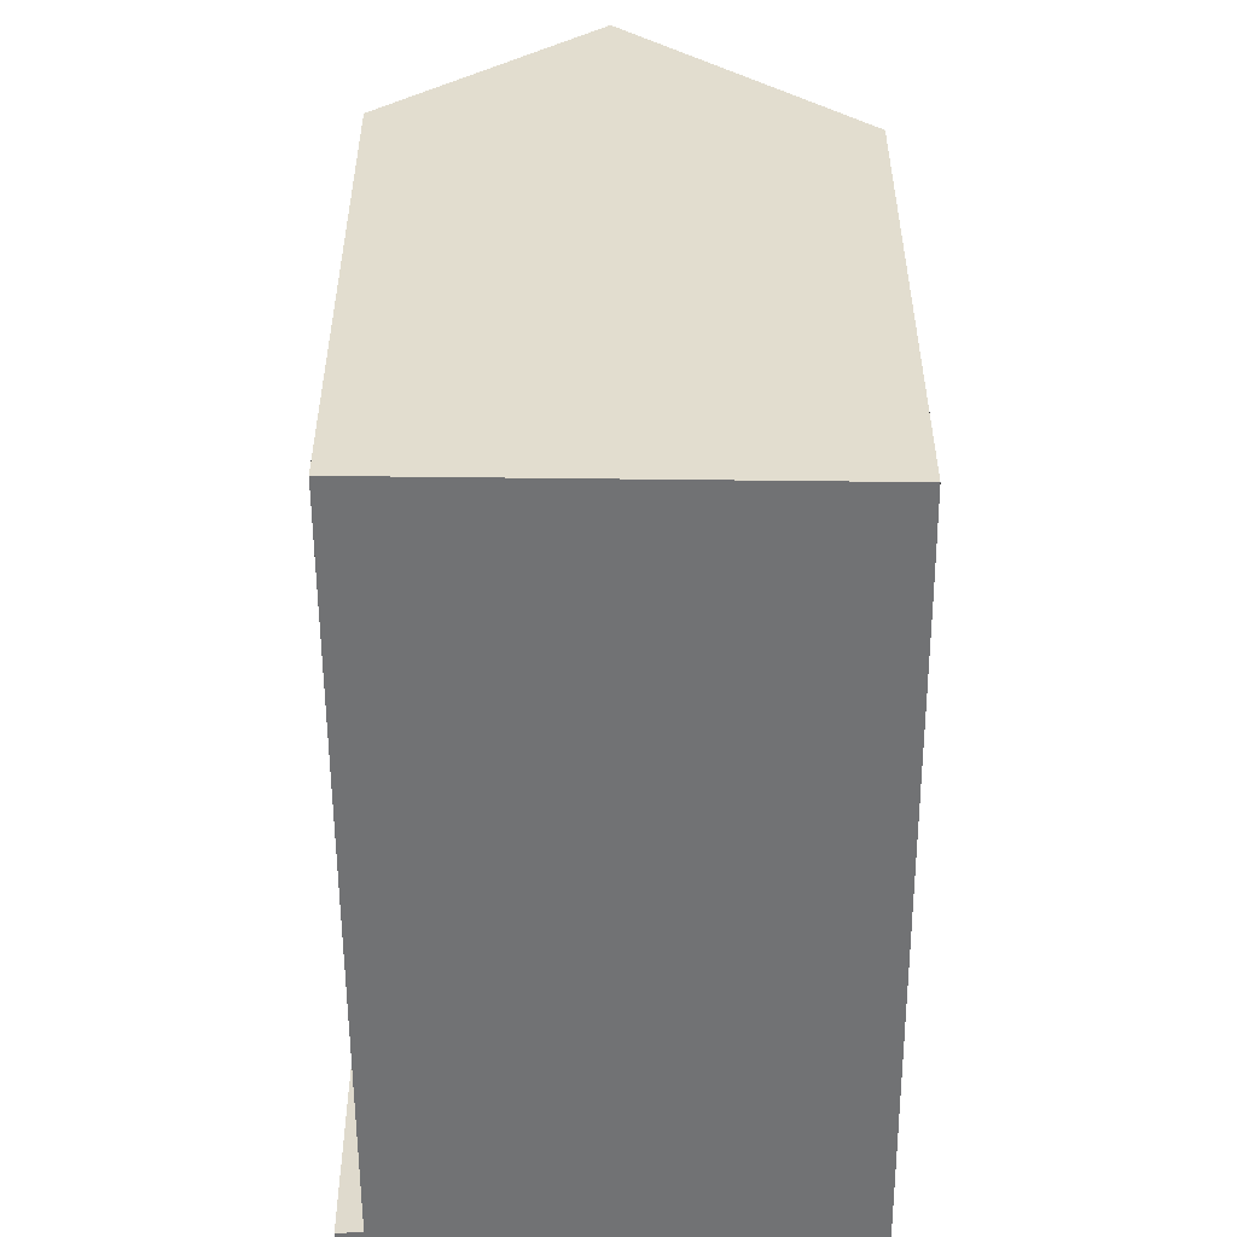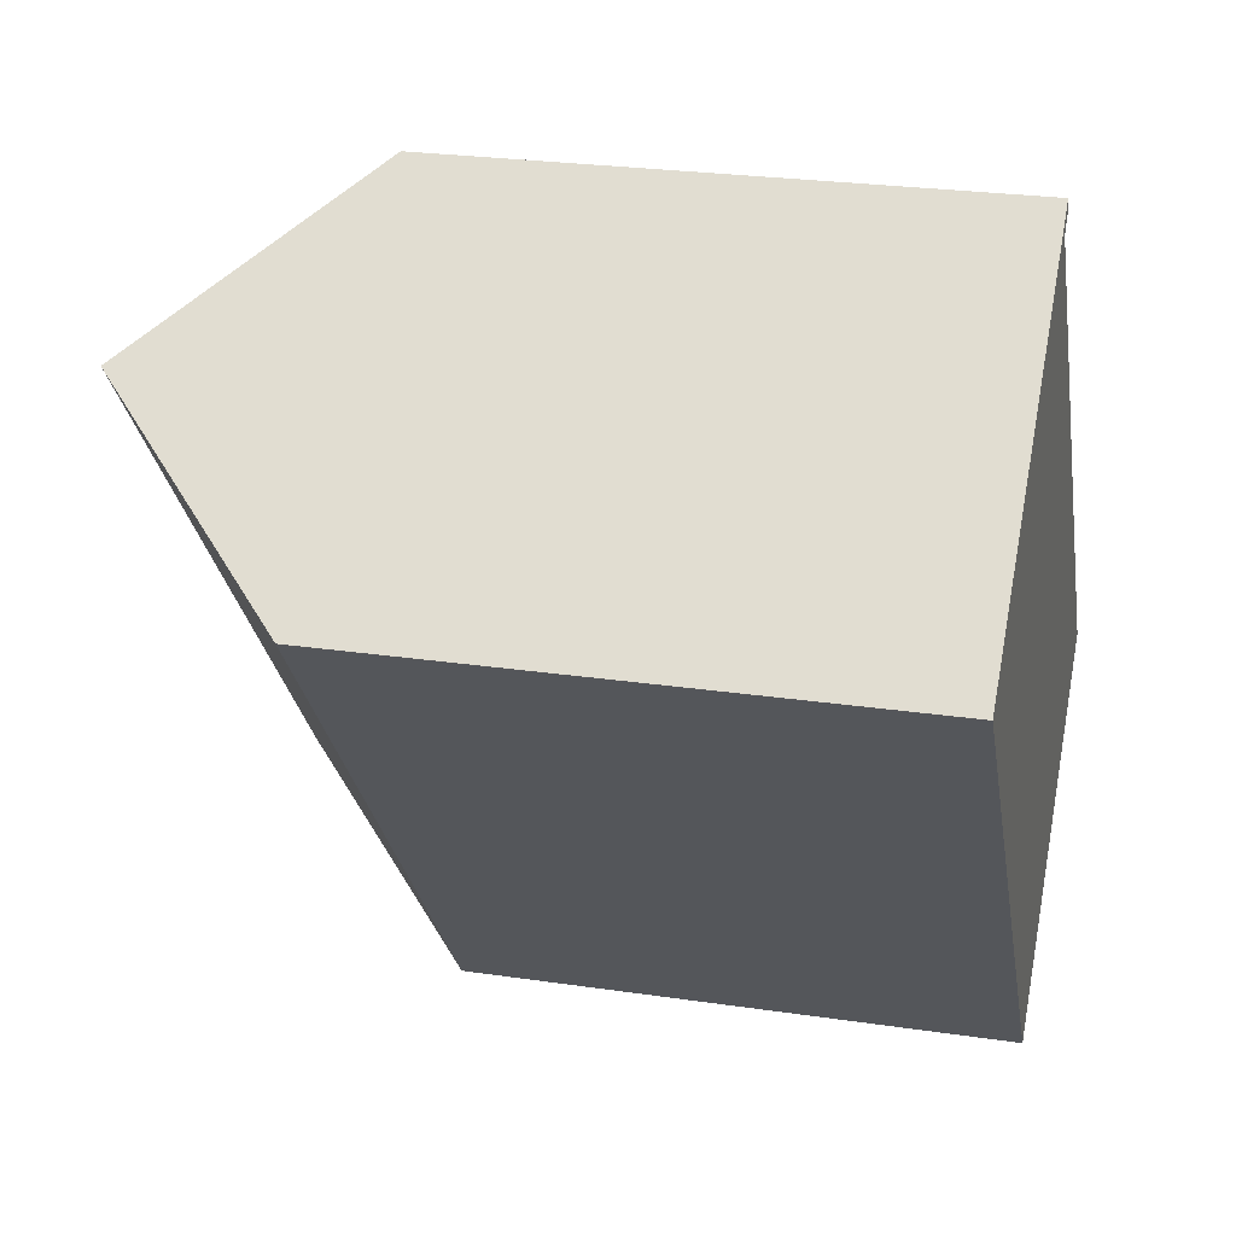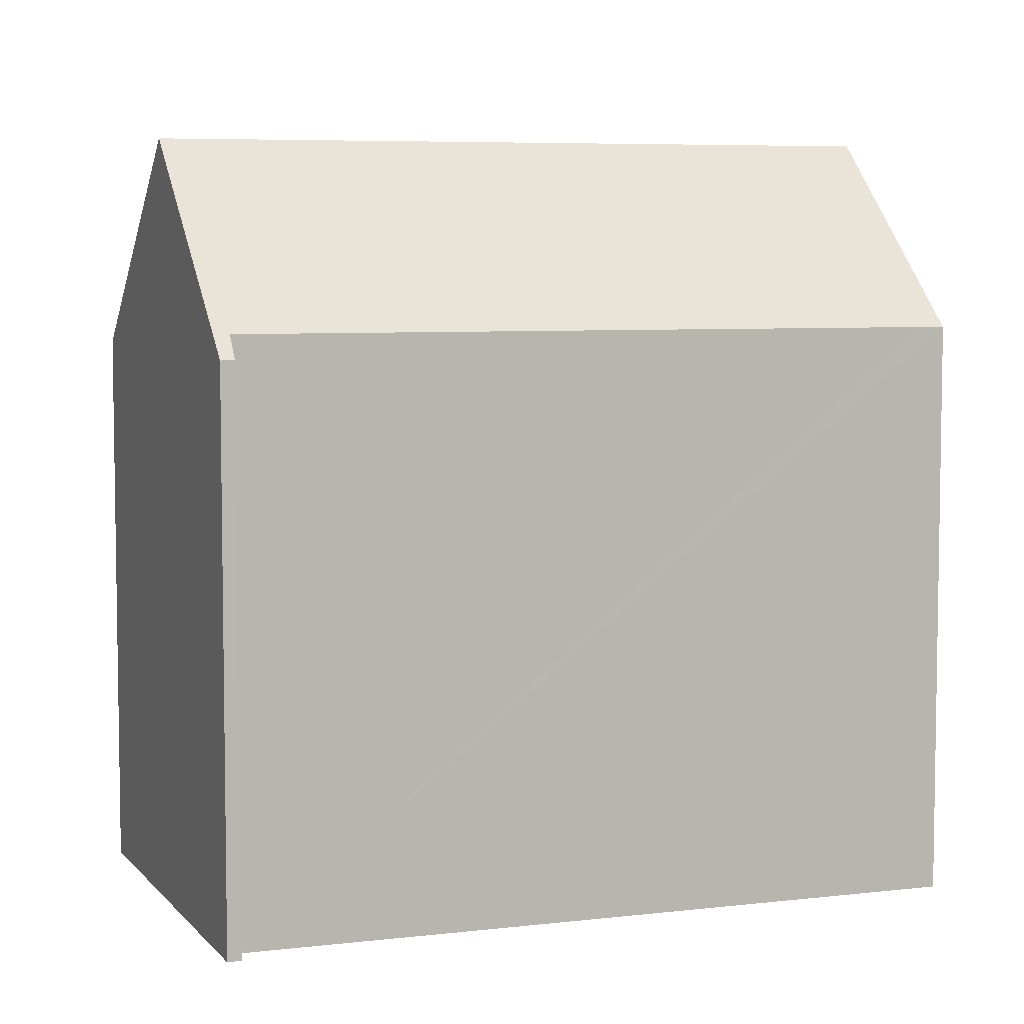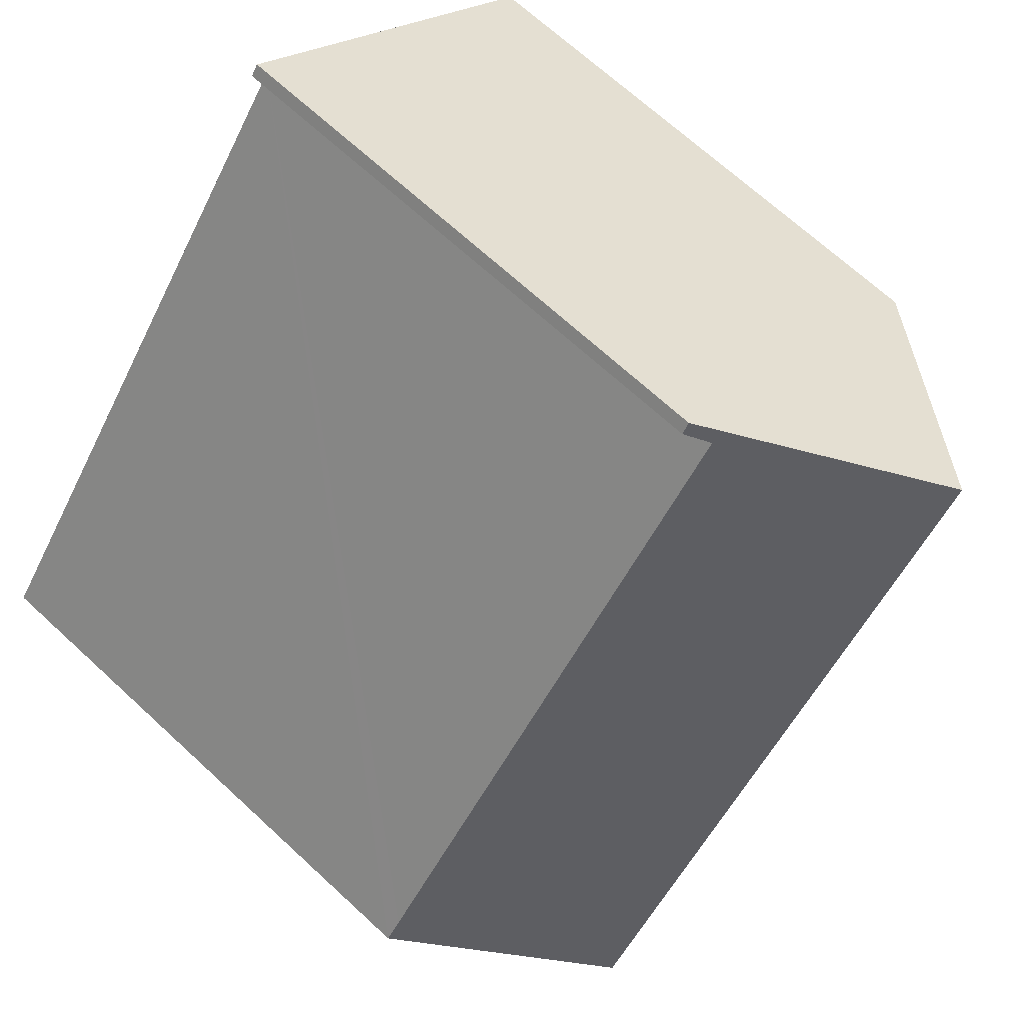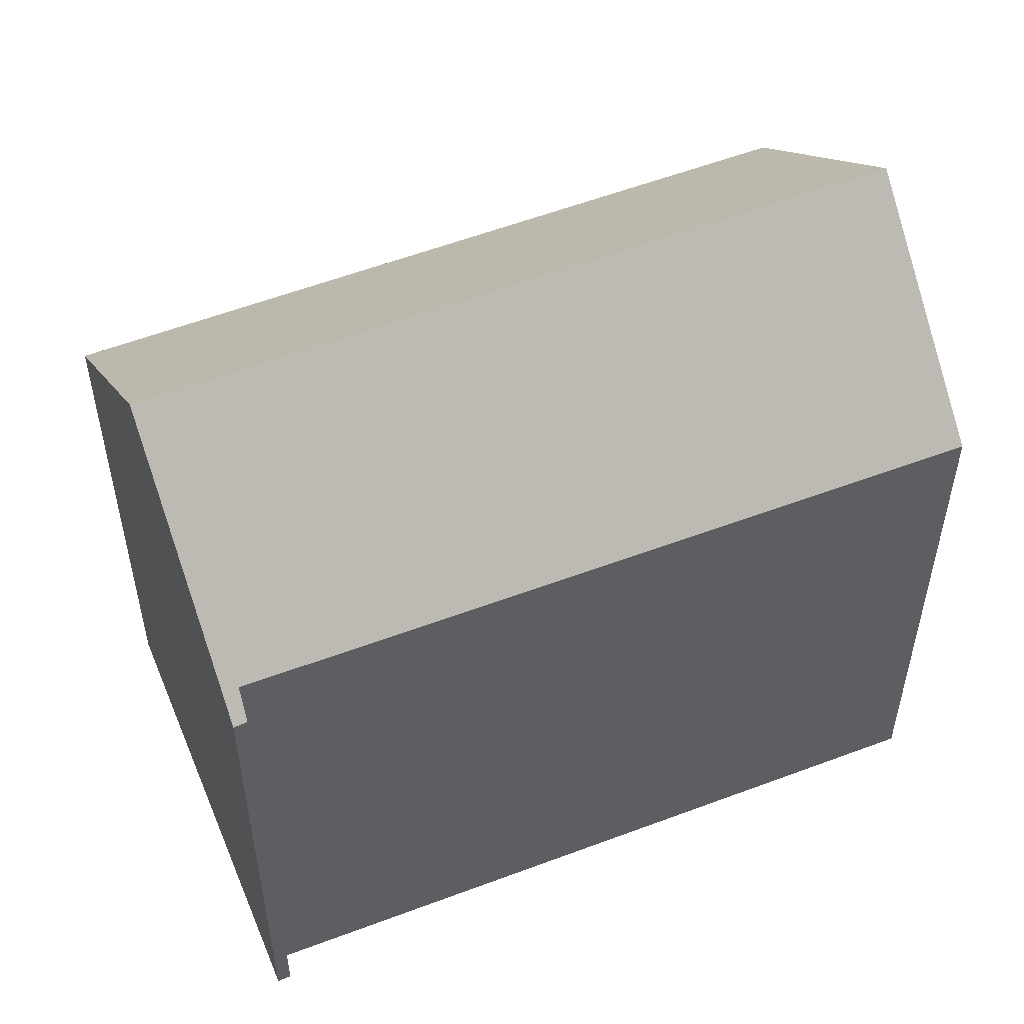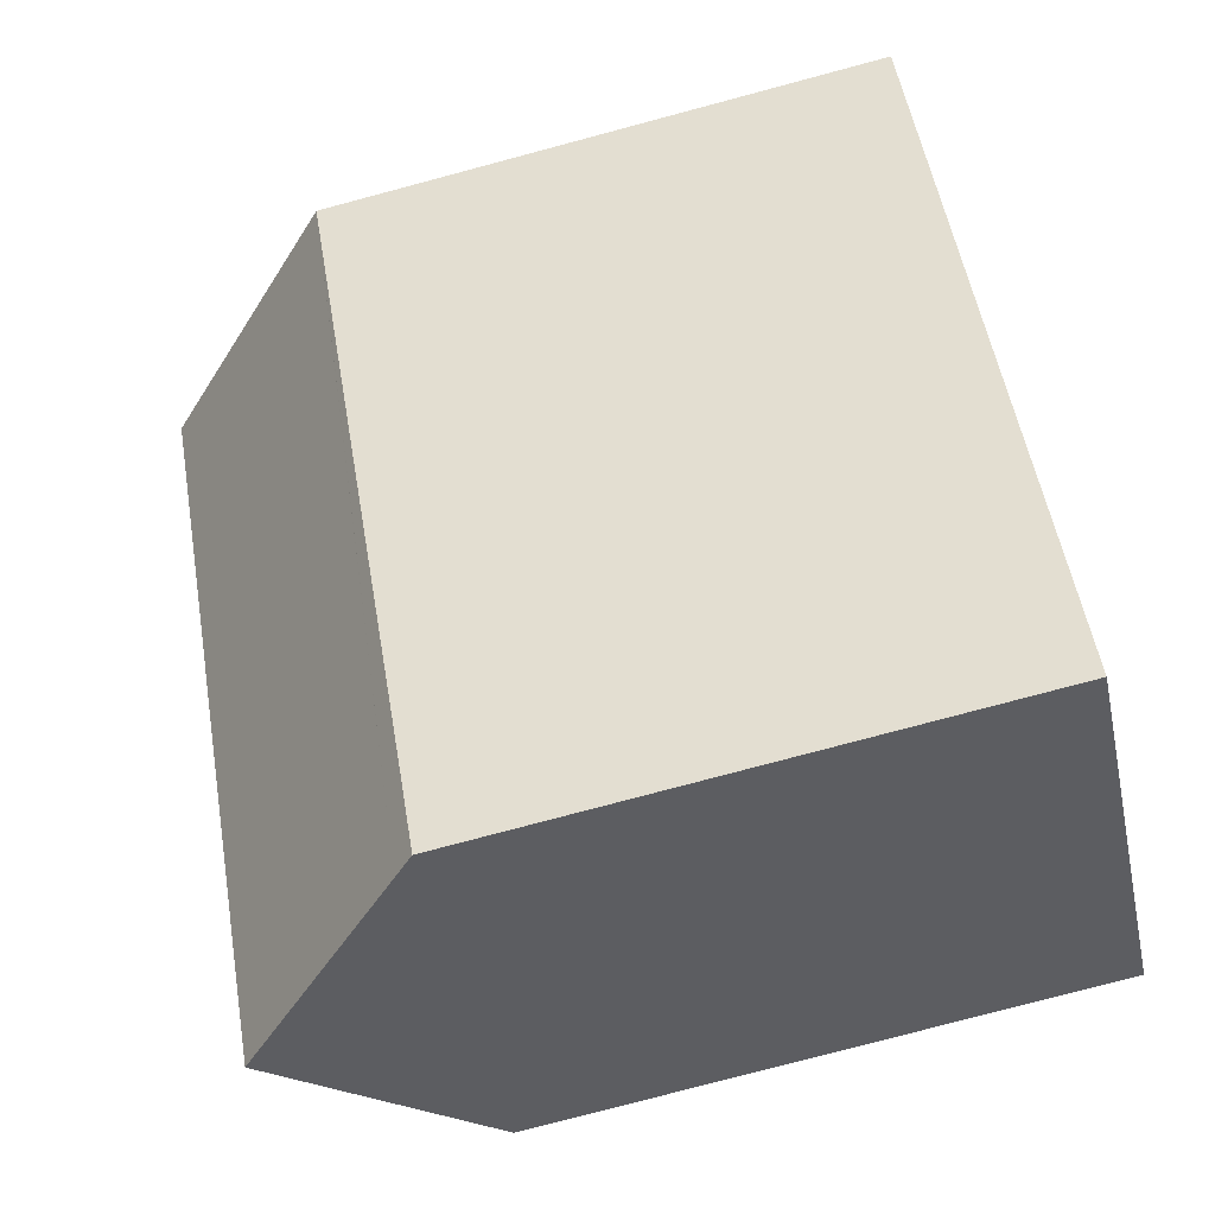
<metadata>
{"format":"obj","ext":"obj","renderer":"f3d","projection":"perspective","resolution":1024,"background":"white","views":[{"elev":-55.4,"azim":141.1,"up":"+Y"},{"elev":25.3,"azim":-76.5,"up":"+Z"},{"elev":6.2,"azim":30.7,"up":"+Y"},{"elev":68.5,"azim":132.8,"up":"+Z"},{"elev":55.8,"azim":29.1,"up":"+Y"},{"elev":-78.1,"azim":-75.1,"up":"+Z"}]}
</metadata>
<code>
v  6.775 14.12 -8.365
v  11.98 14.13 -14.78
v  10.6 14.12 -13.08
v  12.44 14.65 -14.42
v  5.392 14.12 -6.657
v  0.265 14.13 -0.328
v  0.044 14.13 -0.055
v  0 14.13 8.65e-16
v  0.346 14.52 0.277
v  0.435 14.62 0.348
v  16.61 19.39 -11.15
v  4.591 19.39 3.677
v  9.369 14.17 7.053
v  8.837 14.52 7.078
v  9.158 14.15 7.336
v  9.075 14.52 6.78
v  8.909 14.73 6.625
v  13.75 14.7 0.702
v  15.54 14.69 -1.494
v  20.32 14.66 -7.329
v  20.77 14.66 -7.877
v  0 0 0
v  9.158 -4.492e-16 7.336
v  0.346 -1.696e-17 0.277
v  0.435 -2.131e-17 0.348
v  4.591 -2.252e-16 3.677
v  8.837 -4.334e-16 7.078
v  9.369 -4.319e-16 7.053
v  8.909 -4.057e-16 6.625
v  20.77 4.823e-16 -7.877
v  13.75 -4.299e-17 0.702
v  15.54 9.148e-17 -1.494
v  20.32 4.488e-16 -7.329
v  9.075 -4.152e-16 6.78
v  11.98 9.052e-16 -14.78
v  16.61 6.826e-16 -11.15
v  12.44 8.832e-16 -14.42
v  0.044 3.368e-18 -0.055
v  0.265 2.008e-17 -0.328
v  5.392 4.076e-16 -6.657
v  6.775 5.122e-16 -8.365
v  10.6 8.01e-16 -13.08
g defaultobject
f 1 2 3
f 2 1 4
f 4 1 5
f 4 5 6
f 4 6 7
f 4 7 8
f 4 8 9
f 4 9 10
f 4 10 11
f 11 10 12
f 13 14 15
f 14 13 12
f 12 13 16
f 12 16 17
f 12 17 18
f 12 18 11
f 11 18 19
f 11 19 20
f 11 20 21
f 10 14 12
f 14 10 9
f 14 9 8
f 14 8 22
f 14 22 15
f 15 22 23
f 23 22 24
f 23 24 25
f 23 25 26
f 23 26 27
f 15 28 13
f 28 15 23
f 29 18 17
f 18 29 19
f 19 29 20
f 20 29 21
f 21 29 30
f 30 29 31
f 30 31 32
f 30 32 33
f 16 29 17
f 29 16 13
f 29 13 28
f 29 28 34
f 21 4 11
f 4 21 30
f 4 30 2
f 2 30 35
f 35 30 36
f 35 36 37
f 8 38 22
f 38 8 7
f 38 7 39
f 39 7 6
f 39 6 40
f 40 6 5
f 40 5 41
f 41 5 1
f 41 1 42
f 42 1 3
f 42 3 35
f 35 3 2
f 23 34 28
f 34 23 29
f 33 36 30
f 36 33 32
f 36 32 37
f 37 32 35
f 35 32 42
f 42 32 41
f 41 32 31
f 41 31 29
f 41 29 40
f 40 29 39
f 39 29 23
f 39 23 27
f 39 27 26
f 39 26 25
f 39 25 38
f 38 25 24
f 38 24 22

</code>
